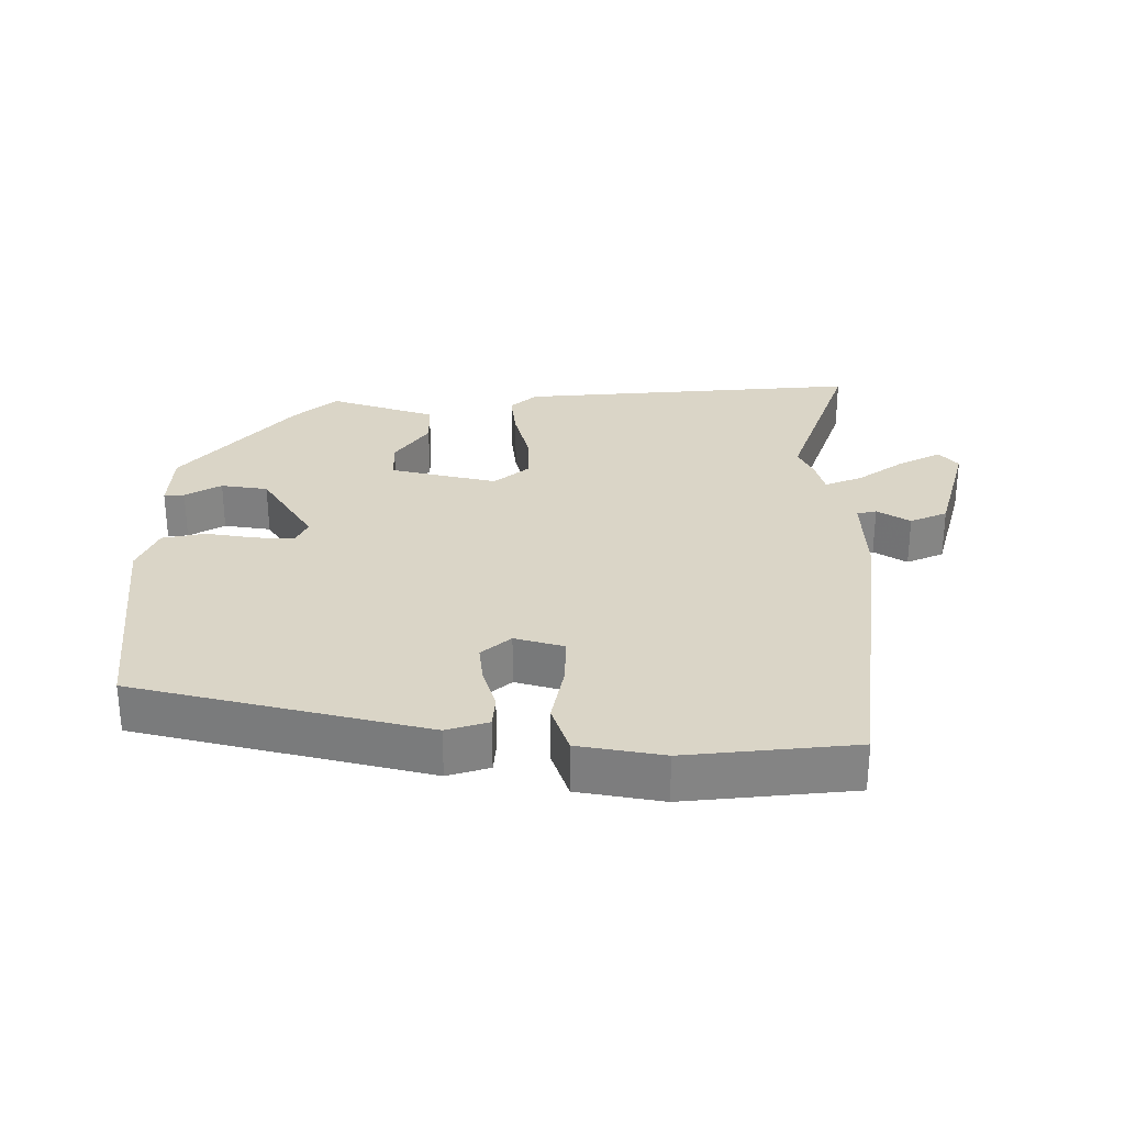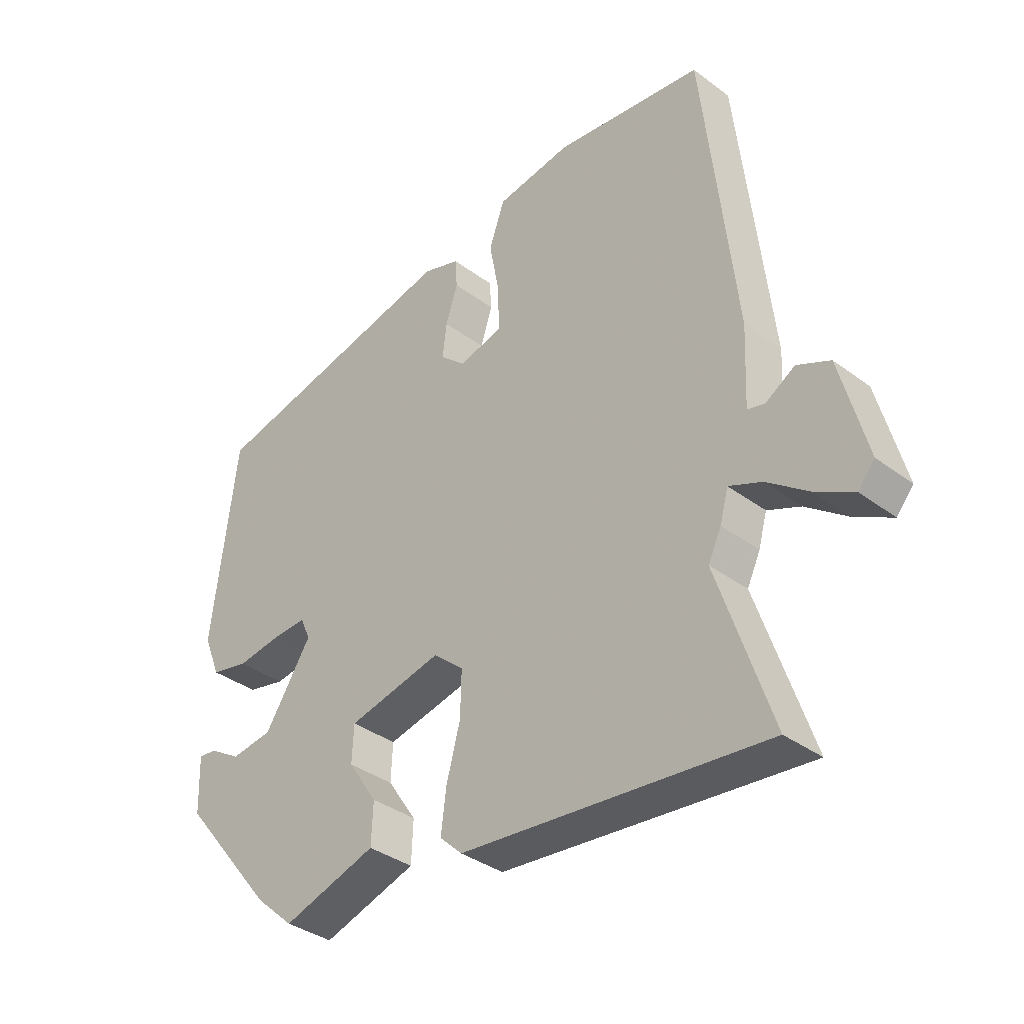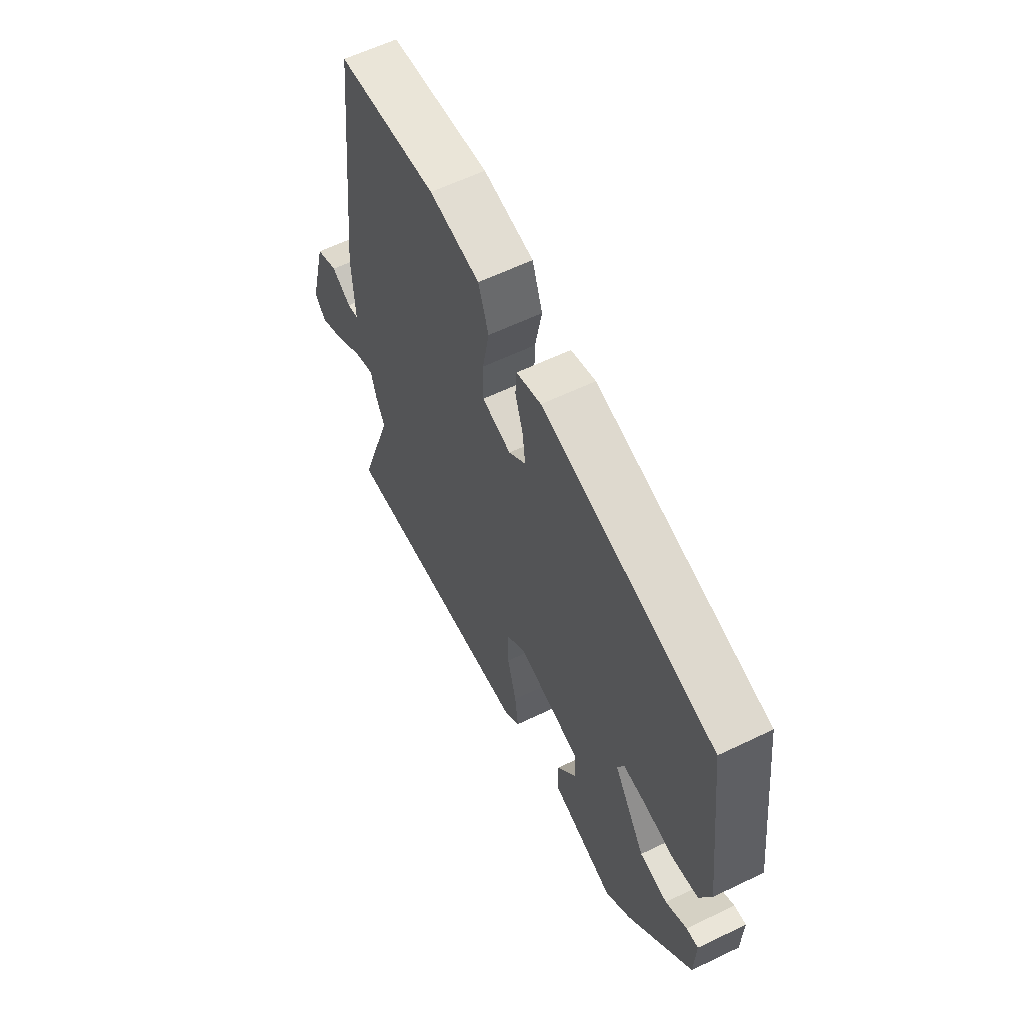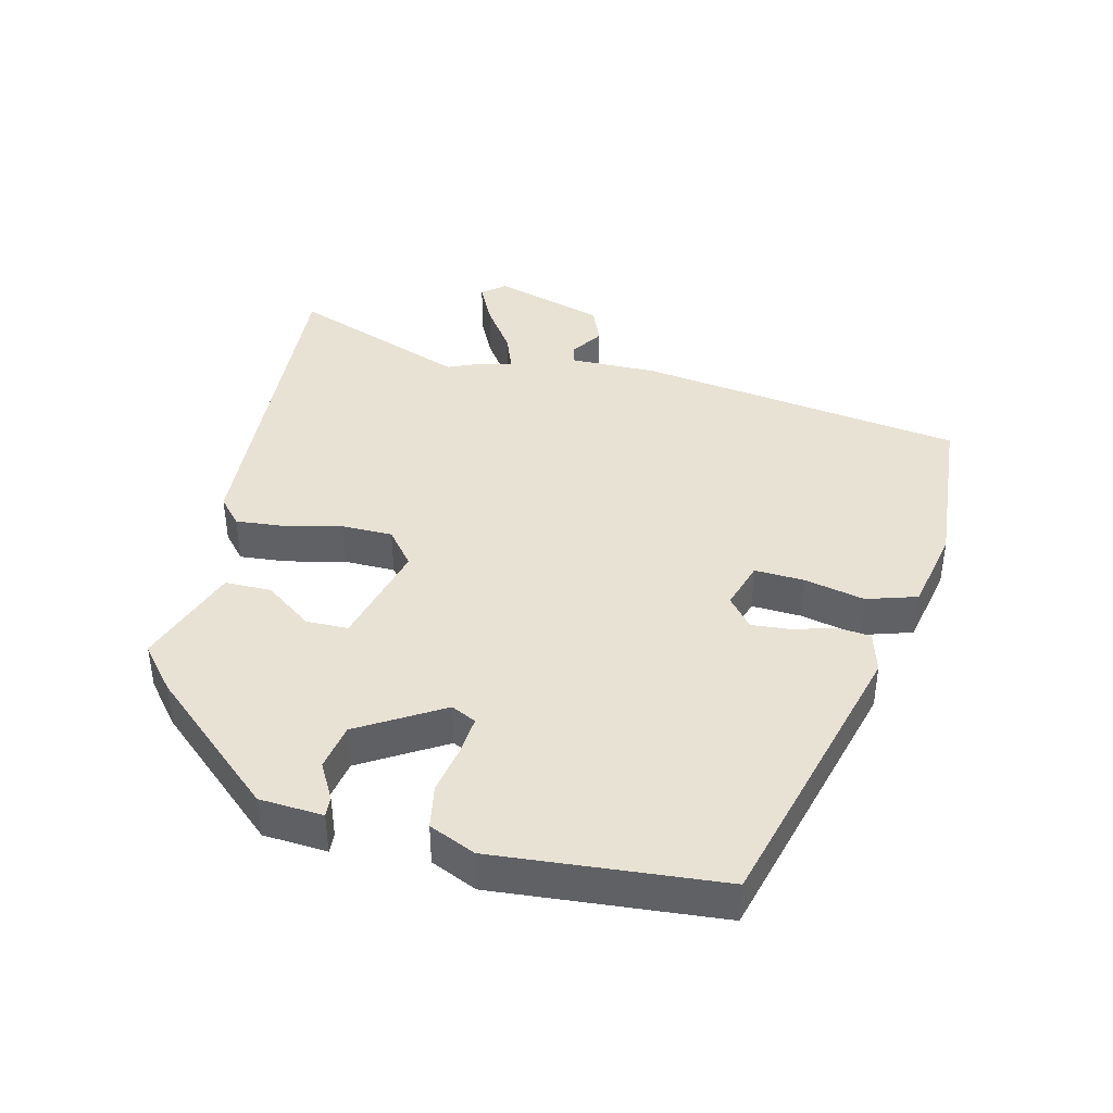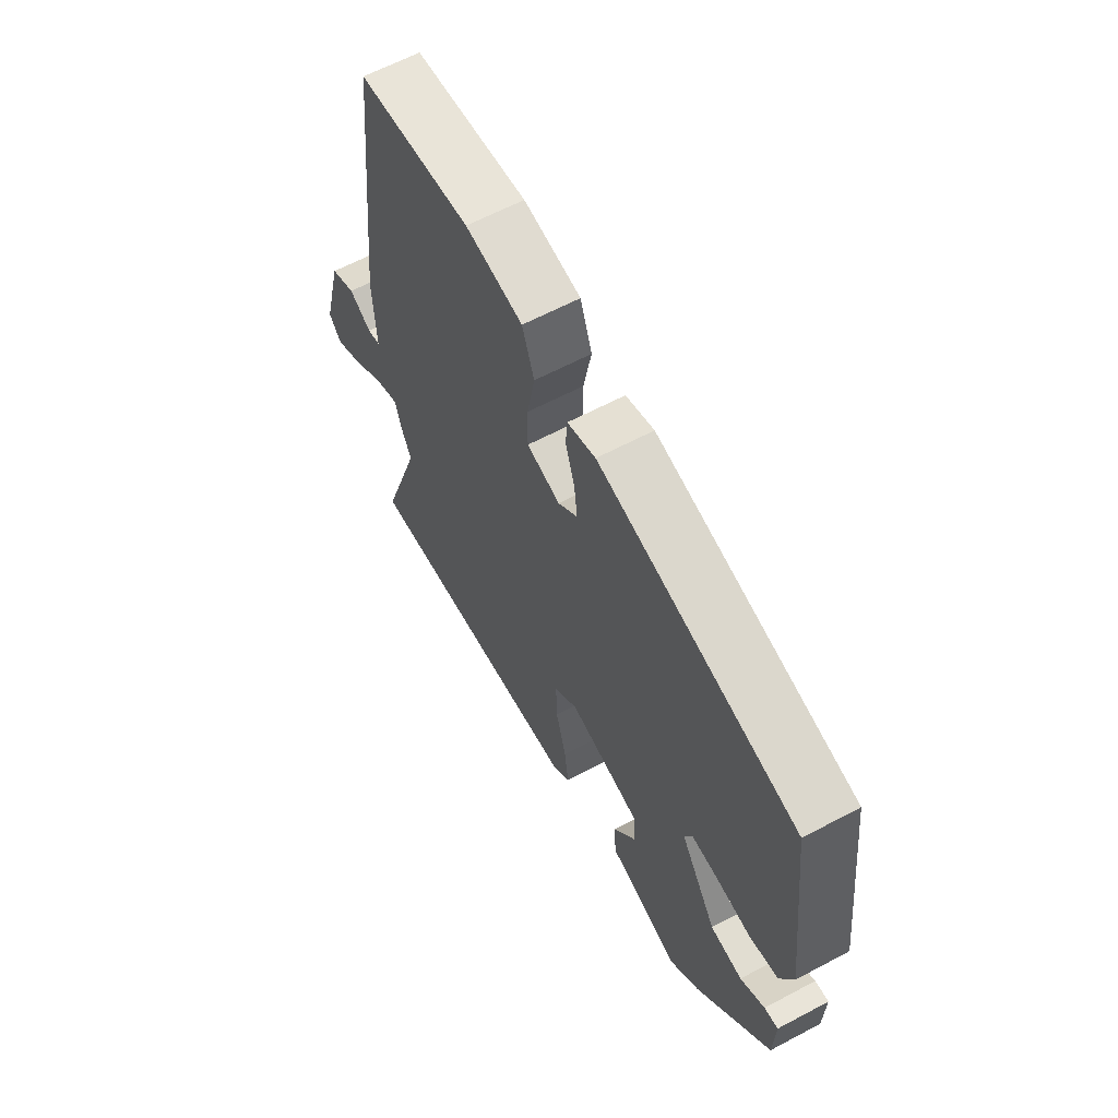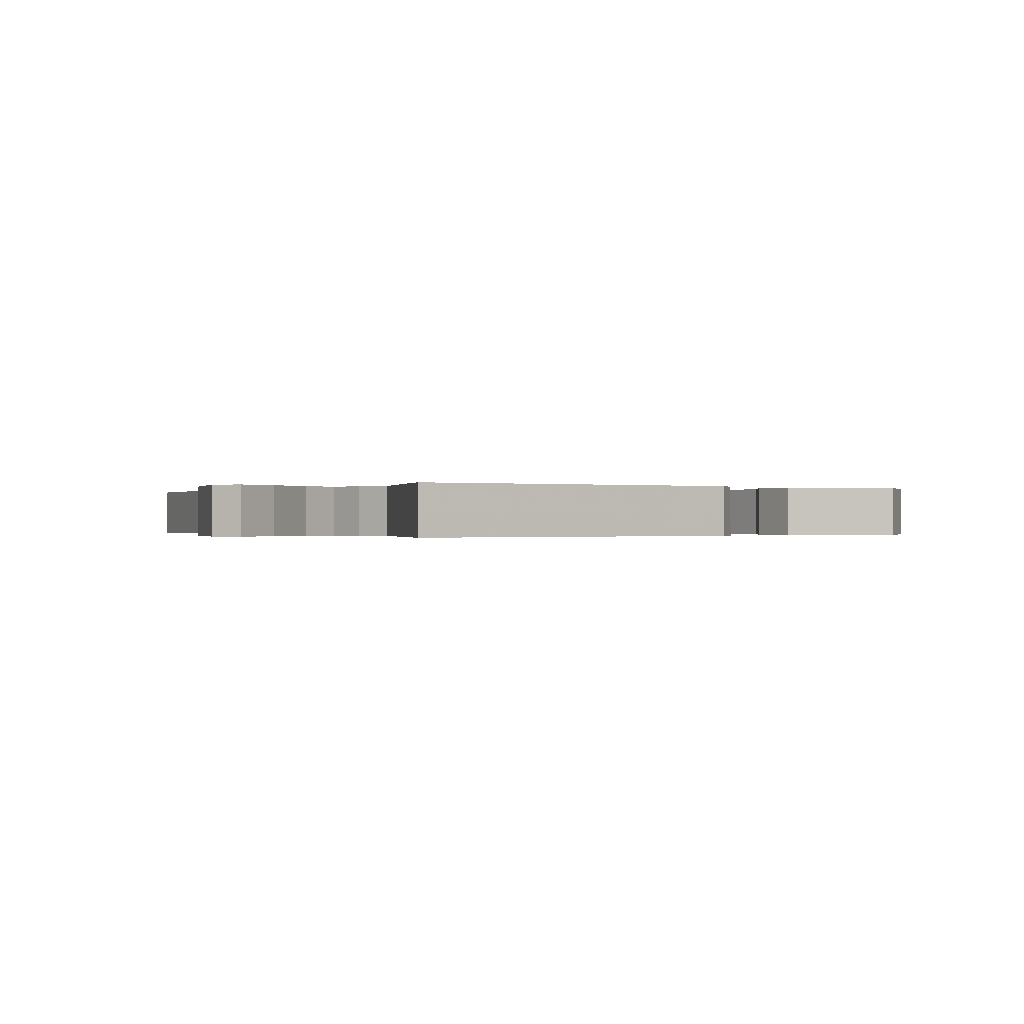
<metadata>
{"format":"obj","ext":"obj","renderer":"f3d","projection":"perspective","resolution":1024,"background":"white","views":[{"elev":29.0,"azim":0.8,"up":"+Y"},{"elev":-36.1,"azim":45.7,"up":"+Z"},{"elev":60.4,"azim":-116.2,"up":"+Z"},{"elev":40.9,"azim":-74.3,"up":"+Y"},{"elev":62.5,"azim":-118.3,"up":"+Z"},{"elev":-0.2,"azim":150.1,"up":"+Y"}]}
</metadata>
<code>
v -0.372 0.07 -0.464
v -0.532 0.07 -0.269
v -0.535 0.07 -0.174
v -0.505 0.07 -0.177
v -0.452 0.07 -0.209
v -0.382 0.07 -0.199
v -0.303 0.07 -0.077
v -0.32 0.07 -0.039
v -0.378 0.07 -0.042
v -0.452 0.07 -0.053
v -0.516 0.07 -0.039
v -0.544 0.07 0.031
v -0.503 0.07 0.367
v -0.071 0.07 0.467
v -0.009 0.07 0.447
v -0.006 0.07 0.398
v -0.026 0.07 0.336
v -0.033 0.07 0.278
v 0.01 0.07 0.24
v 0.083 0.07 0.26
v 0.082 0.07 0.334
v 0.065 0.07 0.425
v 0.091 0.07 0.499
v 0.217 0.07 0.52
v 0.467 0.07 0.491
v 0.521 0.07 0.001
v 0.515 0.07 -0.131
v 0.544 0.07 -0.138
v 0.593 0.07 -0.108
v 0.648 0.07 -0.133
v 0.692 0.07 -0.301
v 0.664 0.07 -0.334
v 0.602 0.07 -0.301
v 0.532 0.07 -0.249
v 0.477 0.07 -0.226
v 0.463 0.07 -0.277
v 0.441 0.07 -0.323
v 0.531 0.07 -0.592
v 0.021 0.07 -0.543
v -0.017 0.07 -0.507
v -0.008 0.07 -0.436
v 0.015 0.07 -0.35
v 0.017 0.07 -0.274
v -0.034 0.07 -0.23
v -0.193 0.07 -0.266
v -0.196 0.07 -0.328
v -0.147 0.07 -0.401
v -0.15 0.07 -0.47
v -0.308 0.07 -0.521
v -0.372 0 -0.464
v -0.532 0 -0.269
v -0.535 0 -0.174
v -0.505 0 -0.177
v -0.452 0 -0.209
v -0.382 0 -0.199
v -0.303 0 -0.077
v -0.32 0 -0.039
v -0.378 0 -0.042
v -0.452 0 -0.053
v -0.516 0 -0.039
v -0.544 0 0.031
v -0.503 0 0.367
v -0.071 0 0.467
v -0.009 0 0.447
v -0.006 0 0.398
v -0.026 0 0.336
v -0.033 0 0.278
v 0.01 0 0.24
v 0.083 0 0.26
v 0.082 0 0.334
v 0.065 0 0.425
v 0.091 0 0.499
v 0.217 0 0.52
v 0.467 0 0.491
v 0.521 0 0.001
v 0.515 0 -0.131
v 0.544 0 -0.138
v 0.593 0 -0.108
v 0.648 0 -0.133
v 0.692 0 -0.301
v 0.664 0 -0.334
v 0.602 0 -0.301
v 0.532 0 -0.249
v 0.477 0 -0.226
v 0.463 0 -0.277
v 0.441 0 -0.323
v 0.531 0 -0.592
v 0.021 0 -0.543
v -0.017 0 -0.507
v -0.008 0 -0.436
v 0.015 0 -0.35
v 0.017 0 -0.274
v -0.034 0 -0.23
v -0.193 0 -0.266
v -0.196 0 -0.328
v -0.147 0 -0.401
v -0.15 0 -0.47
v -0.308 0 -0.521
f 1 2 3
f 49 1 3
f 48 49 3
f 47 48 3
f 46 47 3
f 40 41 42
f 39 40 42
f 38 39 42
f 37 38 42
f 37 42 43
f 36 37 43
f 35 36 43
f 32 33 34
f 31 32 34
f 30 31 34
f 29 30 34
f 28 29 34
f 27 28 34 35
f 26 27 35
f 25 26 35
f 24 25 35
f 23 24 35
f 22 23 35
f 21 22 35
f 20 21 35
f 35 43 44
f 20 35 44
f 19 20 44
f 15 16 17
f 14 15 17
f 13 14 17
f 12 13 17
f 11 12 17
f 10 11 17
f 9 10 17
f 8 9 17 18
f 19 44 45
f 18 19 45
f 8 18 45
f 7 8 45
f 3 4 5
f 46 3 5
f 6 7 45 46
f 5 6 46
f 52 51 50
f 52 50 98
f 52 98 97
f 52 97 96
f 52 96 95
f 91 90 89
f 91 89 88
f 91 88 87
f 91 87 86
f 92 91 86
f 92 86 85
f 92 85 84
f 83 82 81
f 83 81 80
f 83 80 79
f 83 79 78
f 83 78 77
f 84 83 77 76
f 84 76 75
f 84 75 74
f 84 74 73
f 84 73 72
f 84 72 71
f 84 71 70
f 84 70 69
f 93 92 84
f 93 84 69
f 93 69 68
f 66 65 64
f 66 64 63
f 66 63 62
f 66 62 61
f 66 61 60
f 66 60 59
f 66 59 58
f 67 66 58 57
f 94 93 68
f 94 68 67
f 94 67 57
f 94 57 56
f 54 53 52
f 54 52 95
f 95 94 56 55
f 95 55 54
f 1 50 51 2
f 2 51 52 3
f 3 52 53 4
f 4 53 54 5
f 5 54 55 6
f 6 55 56 7
f 7 56 57 8
f 8 57 58 9
f 9 58 59 10
f 10 59 60 11
f 11 60 61 12
f 12 61 62 13
f 13 62 63 14
f 14 63 64 15
f 15 64 65 16
f 16 65 66 17
f 17 66 67 18
f 18 67 68 19
f 19 68 69 20
f 20 69 70 21
f 21 70 71 22
f 22 71 72 23
f 23 72 73 24
f 24 73 74 25
f 25 74 75 26
f 26 75 76 27
f 27 76 77 28
f 28 77 78 29
f 29 78 79 30
f 30 79 80 31
f 31 80 81 32
f 32 81 82 33
f 33 82 83 34
f 34 83 84 35
f 35 84 85 36
f 36 85 86 37
f 37 86 87 38
f 38 87 88 39
f 39 88 89 40
f 40 89 90 41
f 41 90 91 42
f 42 91 92 43
f 43 92 93 44
f 44 93 94 45
f 45 94 95 46
f 46 95 96 47
f 47 96 97 48
f 48 97 98 49
f 49 98 50 1

</code>
